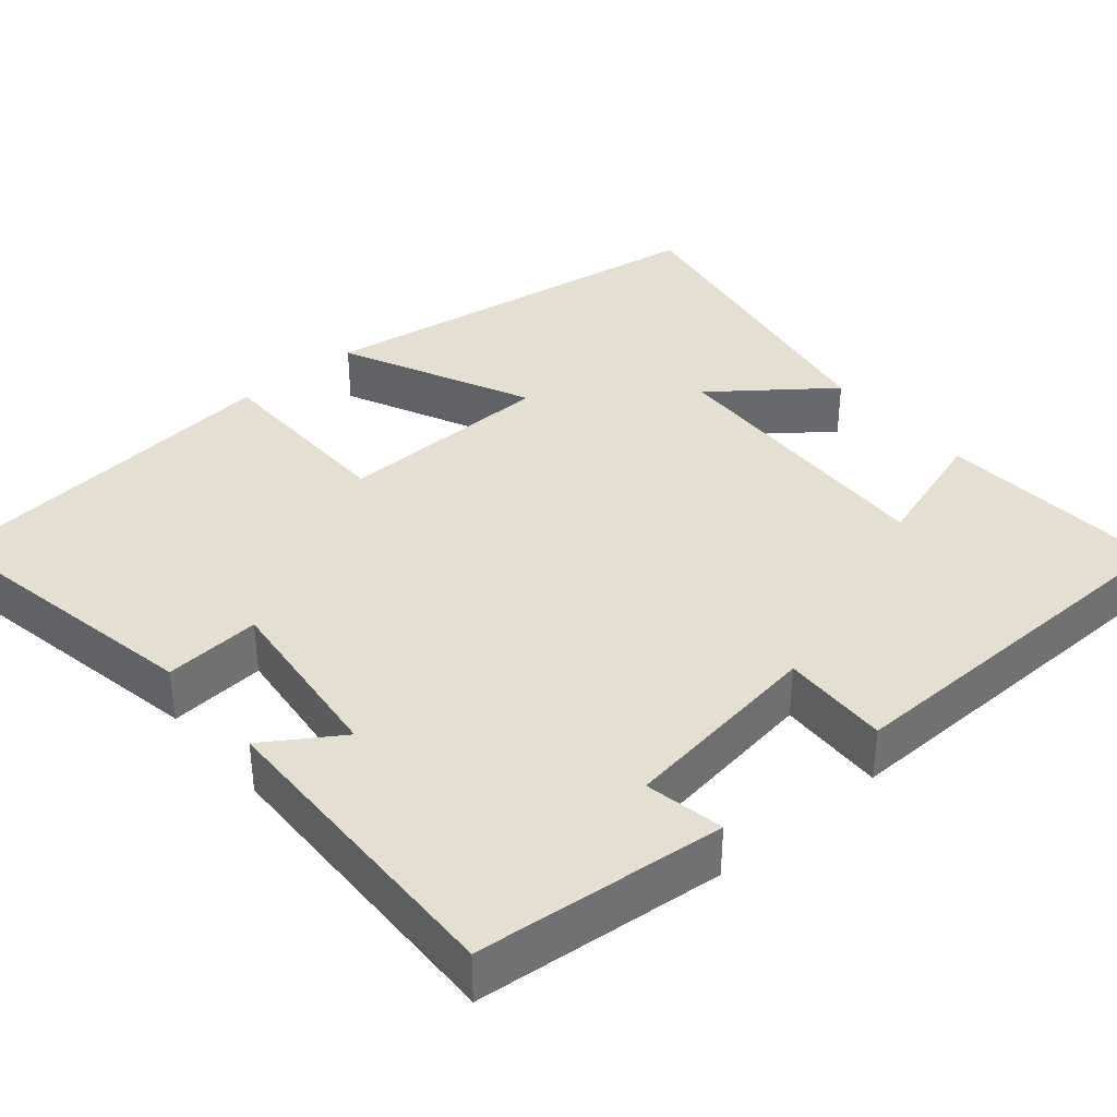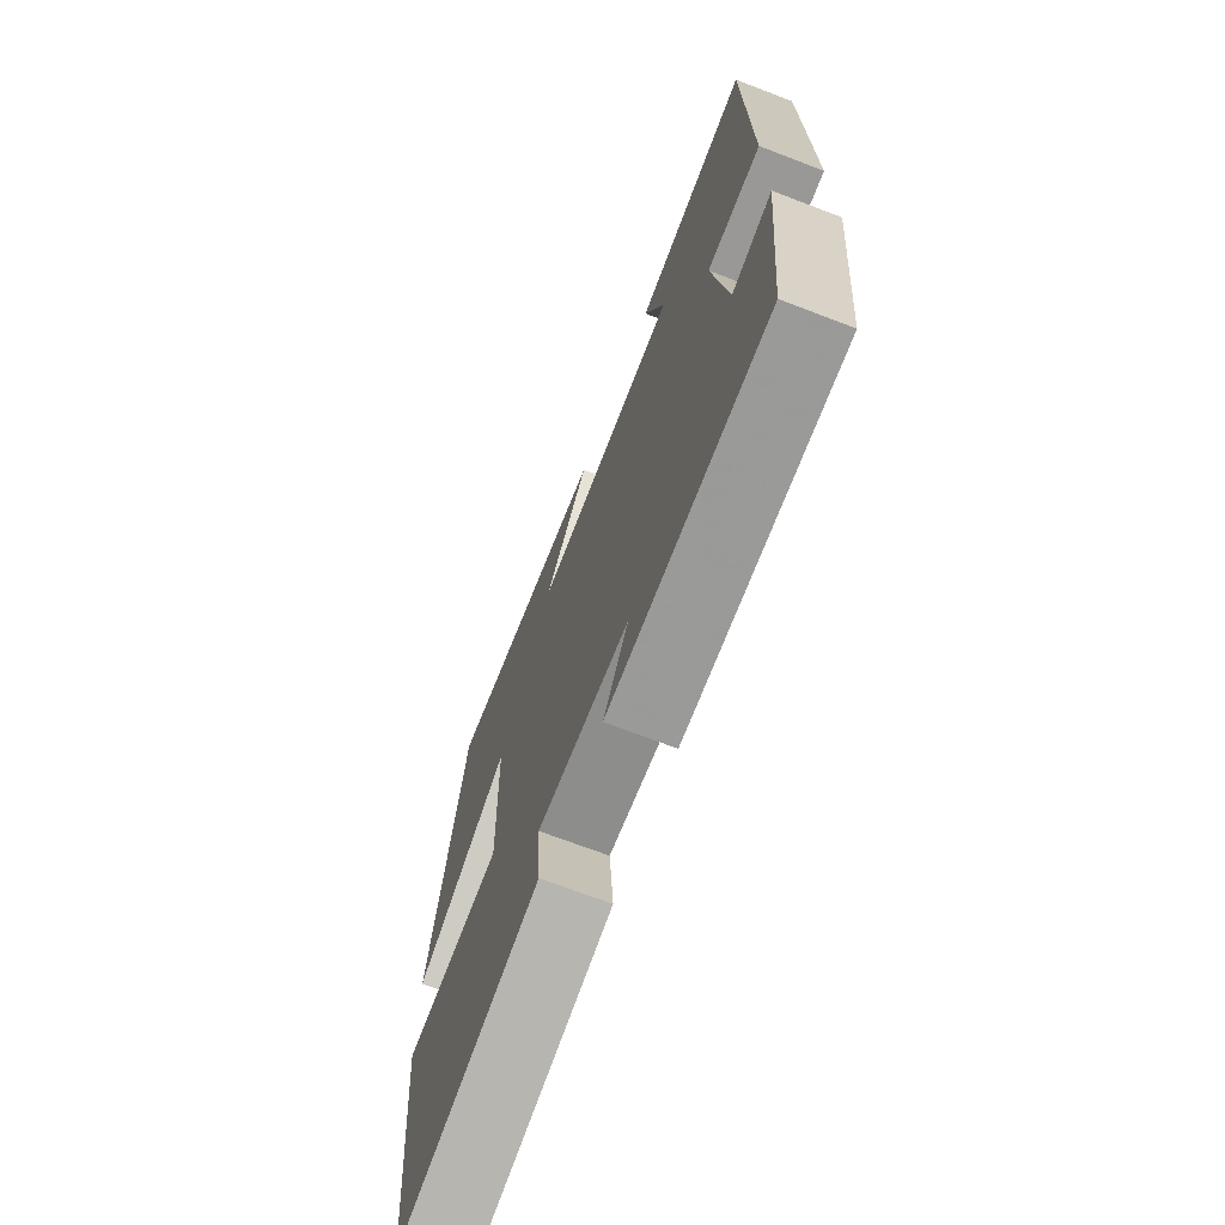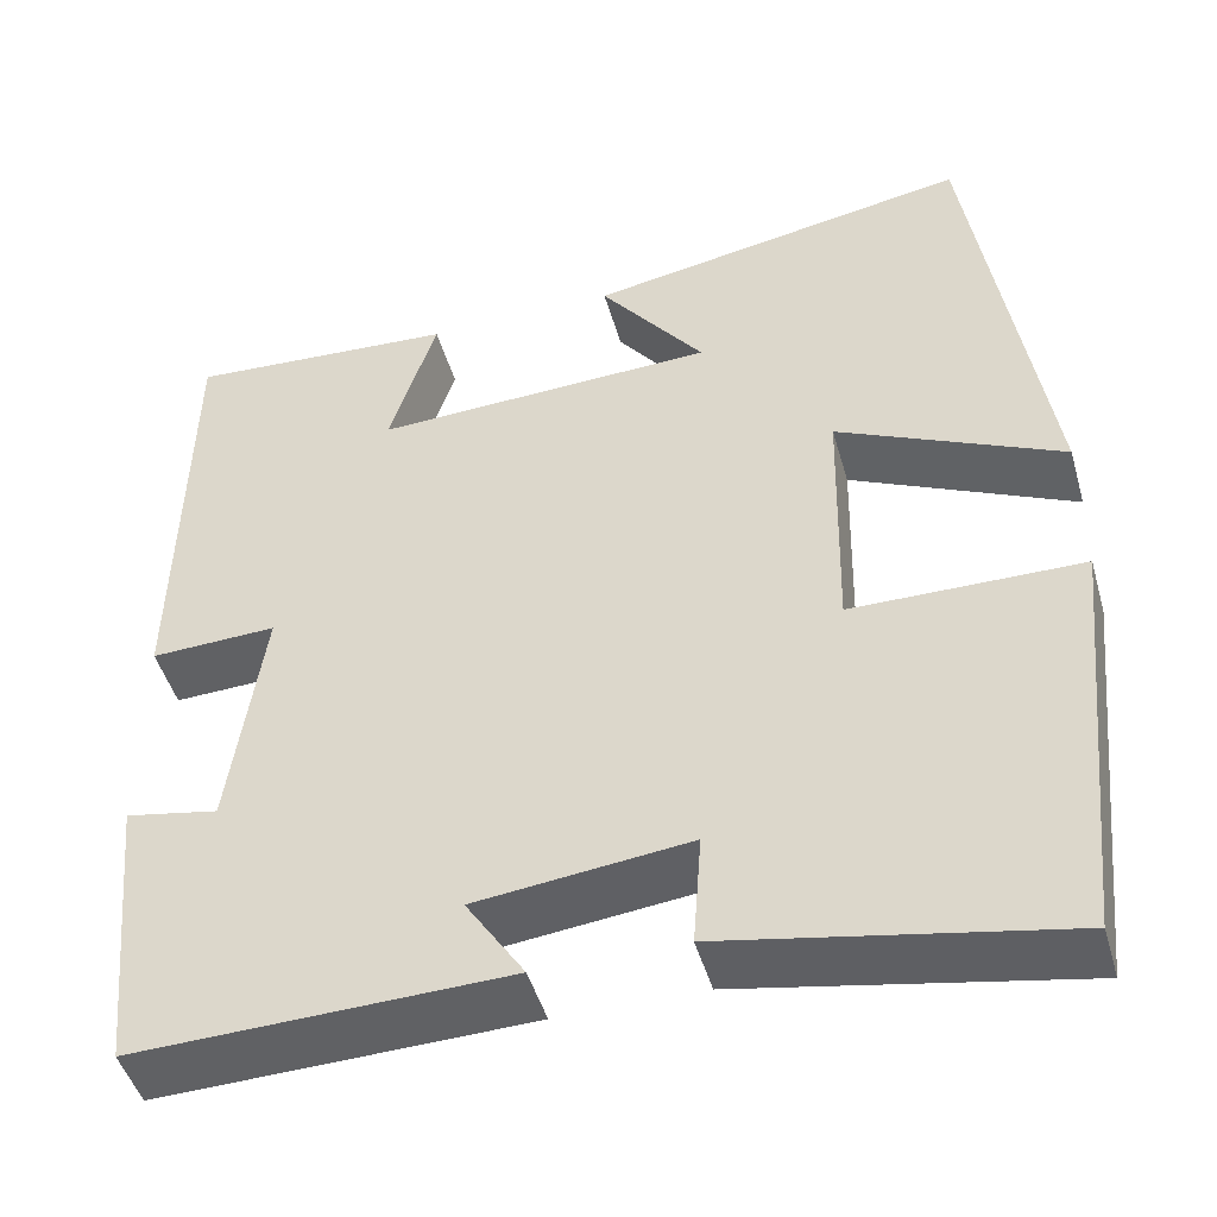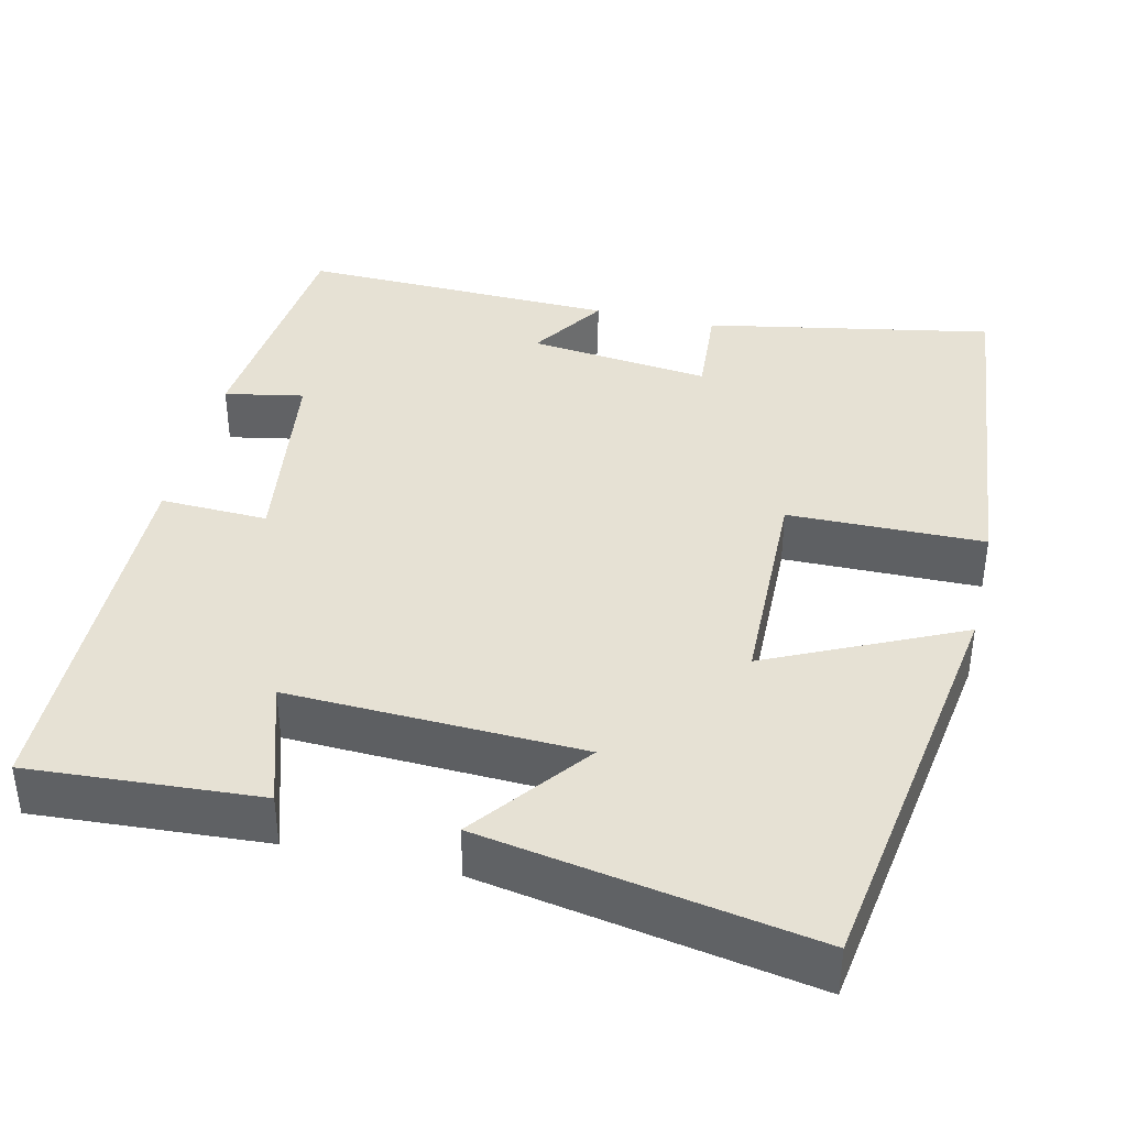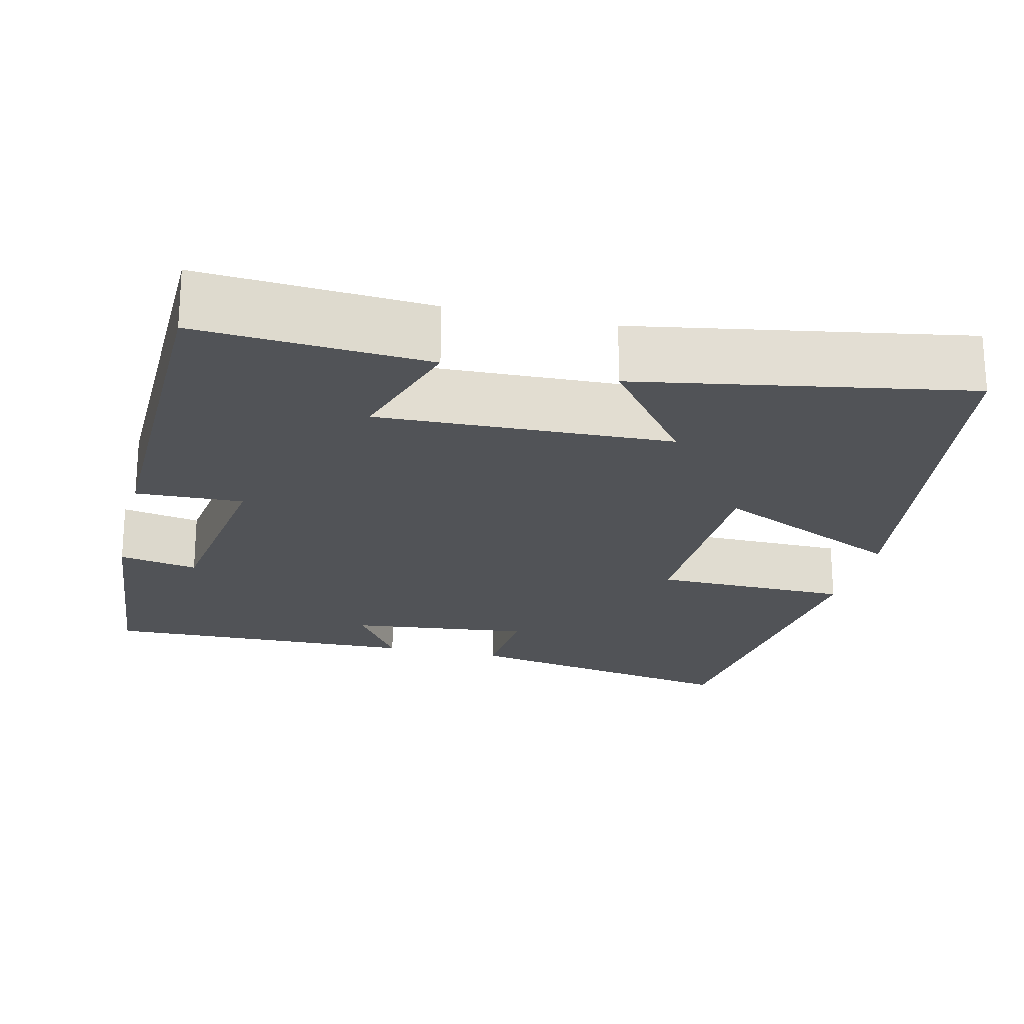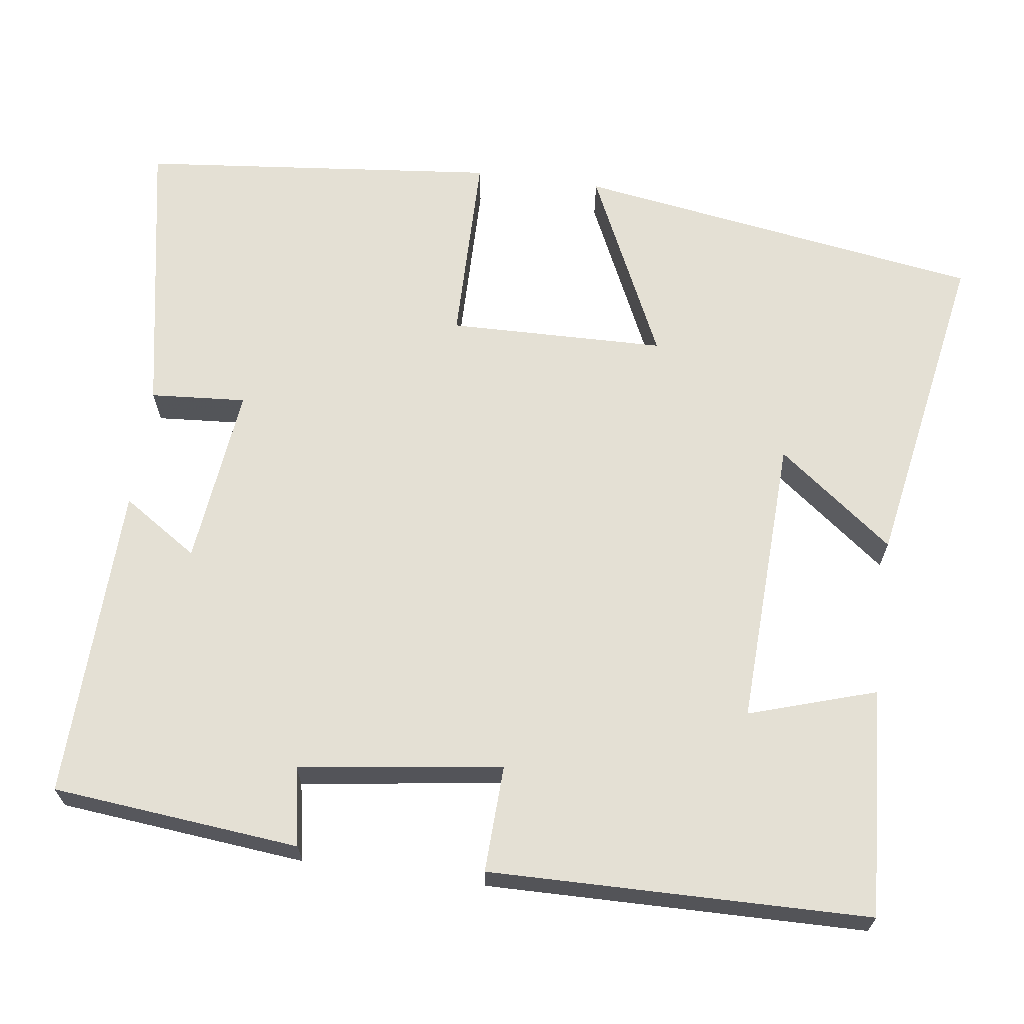
<metadata>
{"format":"obj","ext":"obj","renderer":"f3d","projection":"perspective","resolution":1024,"background":"white","views":[{"elev":37.4,"azim":-130.5,"up":"+Y"},{"elev":-70.7,"azim":-110.9,"up":"+Z"},{"elev":-47.0,"azim":15.8,"up":"+Z"},{"elev":39.2,"azim":13.1,"up":"+Y"},{"elev":-21.9,"azim":-13.5,"up":"+Y"},{"elev":66.1,"azim":-82.2,"up":"+Y"}]}
</metadata>
<code>
v 0.453 0.07 -0.568
v 0.09 0.07 -0.5
v 0.099 0.07 -0.378
v -0.131 0.07 -0.404
v -0.068 0.07 -0.5
v -0.469 0.07 -0.511
v -0.5 0.07 -0.197
v -0.4 0.07 -0.216
v -0.364 0.07 0.042
v -0.5 0.07 0.037
v -0.492 0.07 0.519
v -0.201 0.07 0.5
v -0.252 0.07 0.339
v 0.118 0.07 0.353
v 0.005 0.07 0.5
v 0.42 0.07 0.573
v 0.5 0.07 0.054
v 0.258 0.07 0.167
v 0.252 0.07 -0.109
v 0.5 0.07 -0.112
v 0.453 0 -0.568
v 0.09 0 -0.5
v 0.099 0 -0.378
v -0.131 0 -0.404
v -0.068 0 -0.5
v -0.469 0 -0.511
v -0.5 0 -0.197
v -0.4 0 -0.216
v -0.364 0 0.042
v -0.5 0 0.037
v -0.492 0 0.519
v -0.201 0 0.5
v -0.252 0 0.339
v 0.118 0 0.353
v 0.005 0 0.5
v 0.42 0 0.573
v 0.5 0 0.054
v 0.258 0 0.167
v 0.252 0 -0.109
v 0.5 0 -0.112
f 1 2 3
f 20 1 3
f 19 20 3
f 18 19 3 4
f 16 17 18
f 16 18 4
f 14 15 16
f 14 16 4
f 13 14 4
f 11 12 13
f 10 11 13
f 9 10 13
f 8 9 13 4
f 6 7 8
f 5 6 8
f 4 5 8
f 23 22 21
f 23 21 40
f 23 40 39
f 24 23 39 38
f 38 37 36
f 24 38 36
f 36 35 34
f 24 36 34
f 24 34 33
f 33 32 31
f 33 31 30
f 33 30 29
f 24 33 29 28
f 28 27 26
f 28 26 25
f 28 25 24
f 1 21 22 2
f 2 22 23 3
f 3 23 24 4
f 4 24 25 5
f 5 25 26 6
f 6 26 27 7
f 7 27 28 8
f 8 28 29 9
f 9 29 30 10
f 10 30 31 11
f 11 31 32 12
f 12 32 33 13
f 13 33 34 14
f 14 34 35 15
f 15 35 36 16
f 16 36 37 17
f 17 37 38 18
f 18 38 39 19
f 19 39 40 20
f 20 40 21 1

</code>
